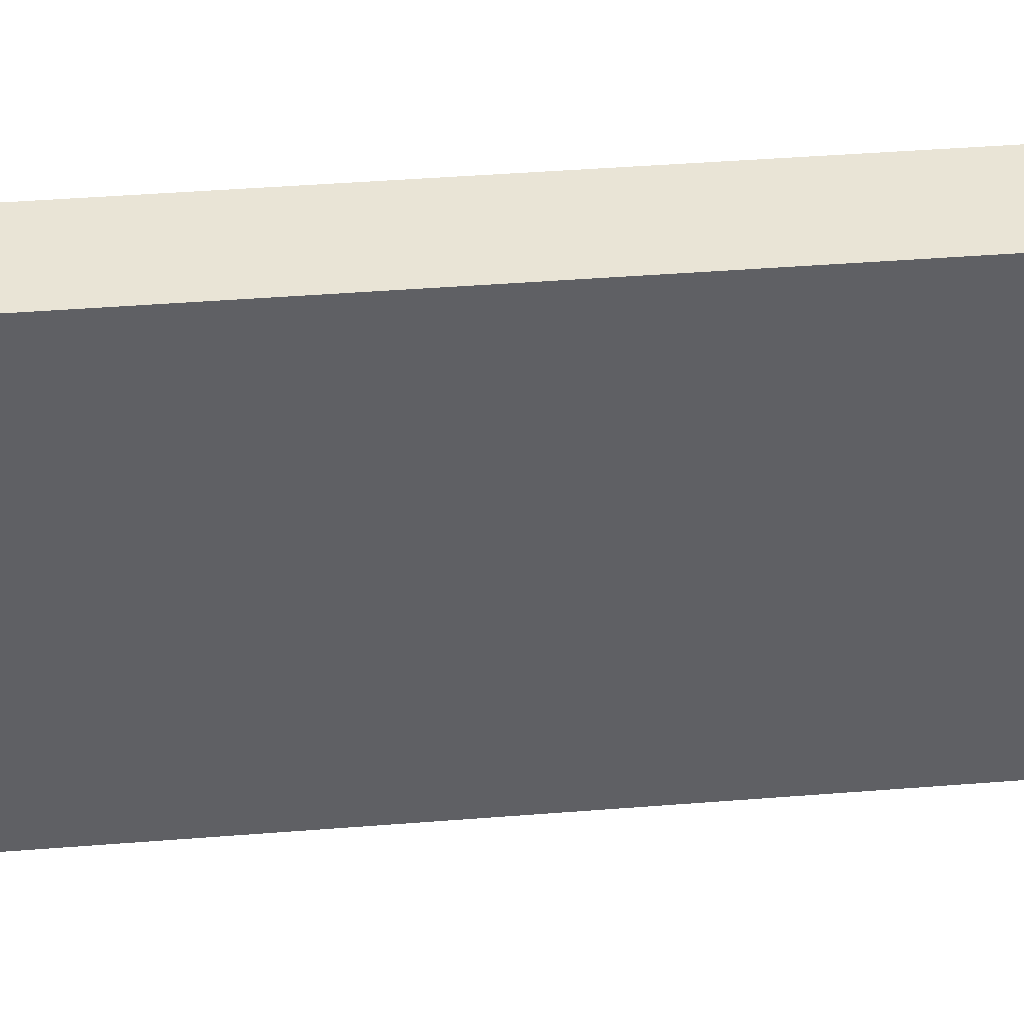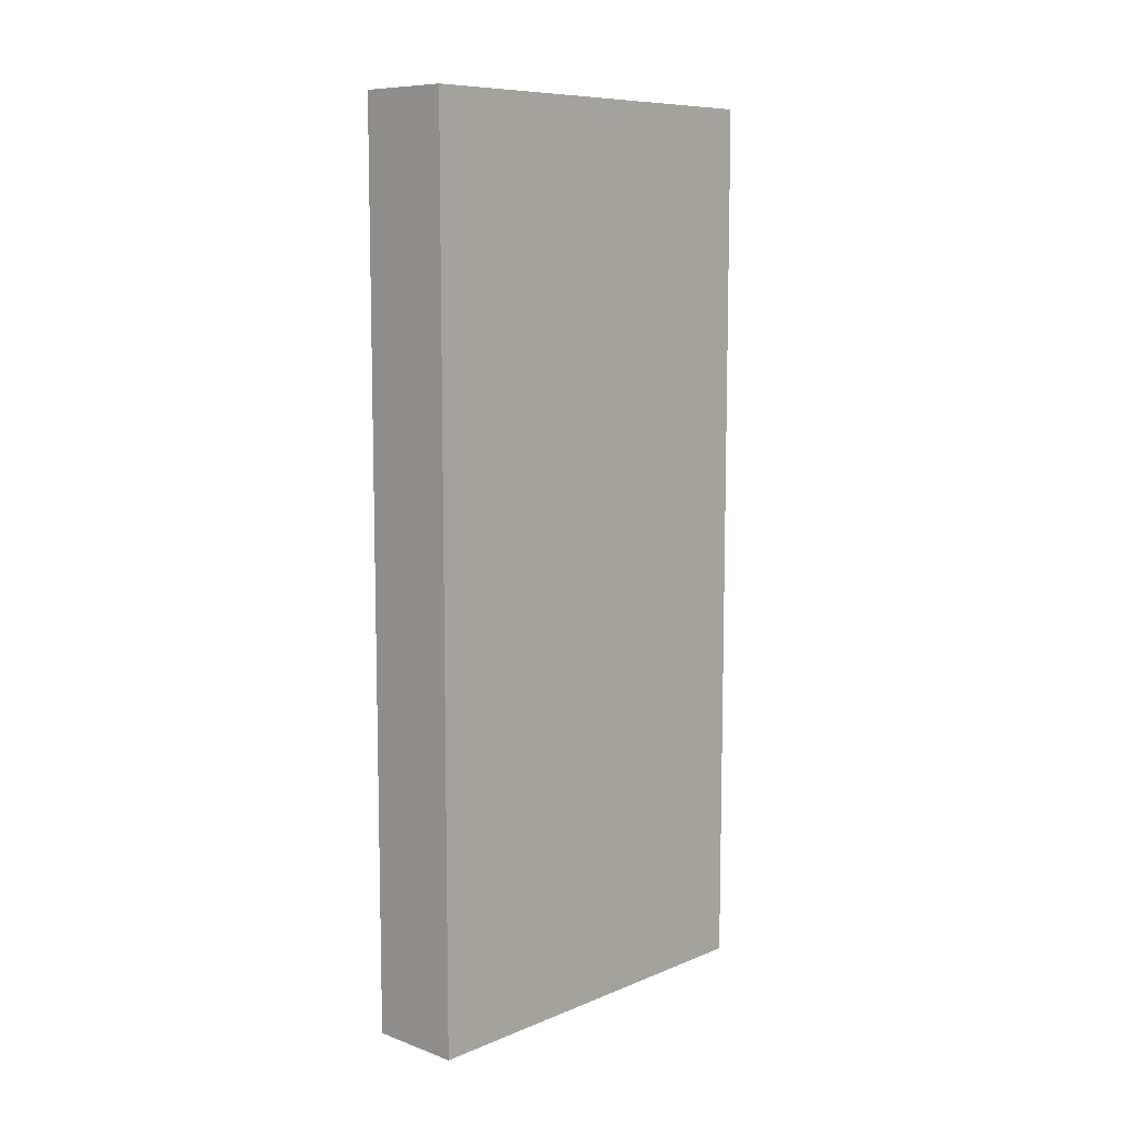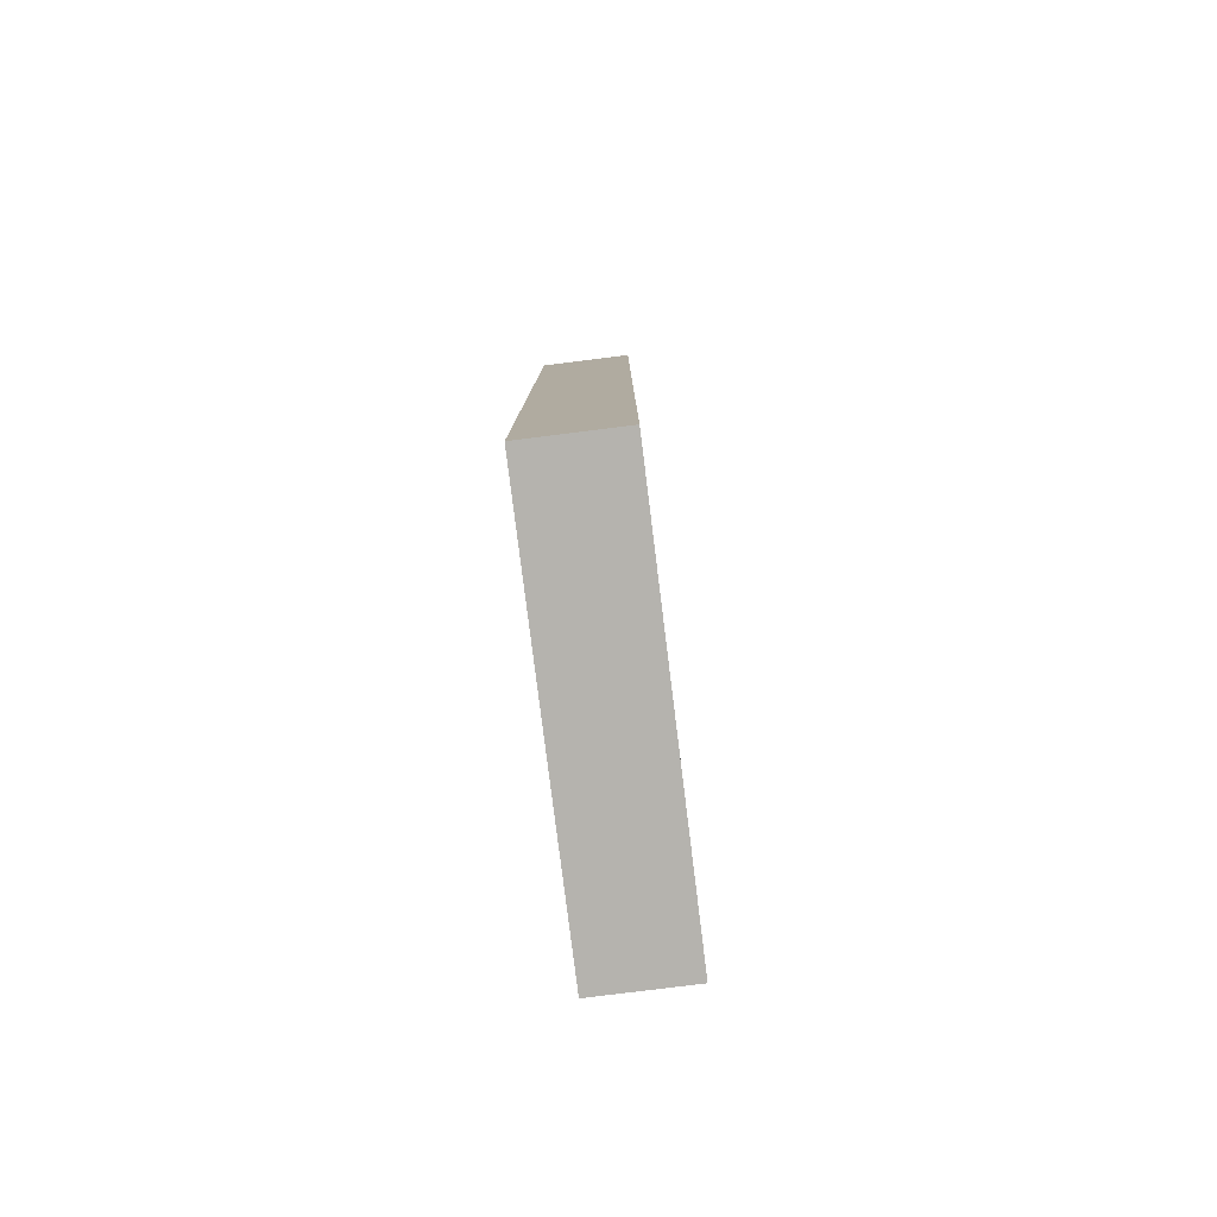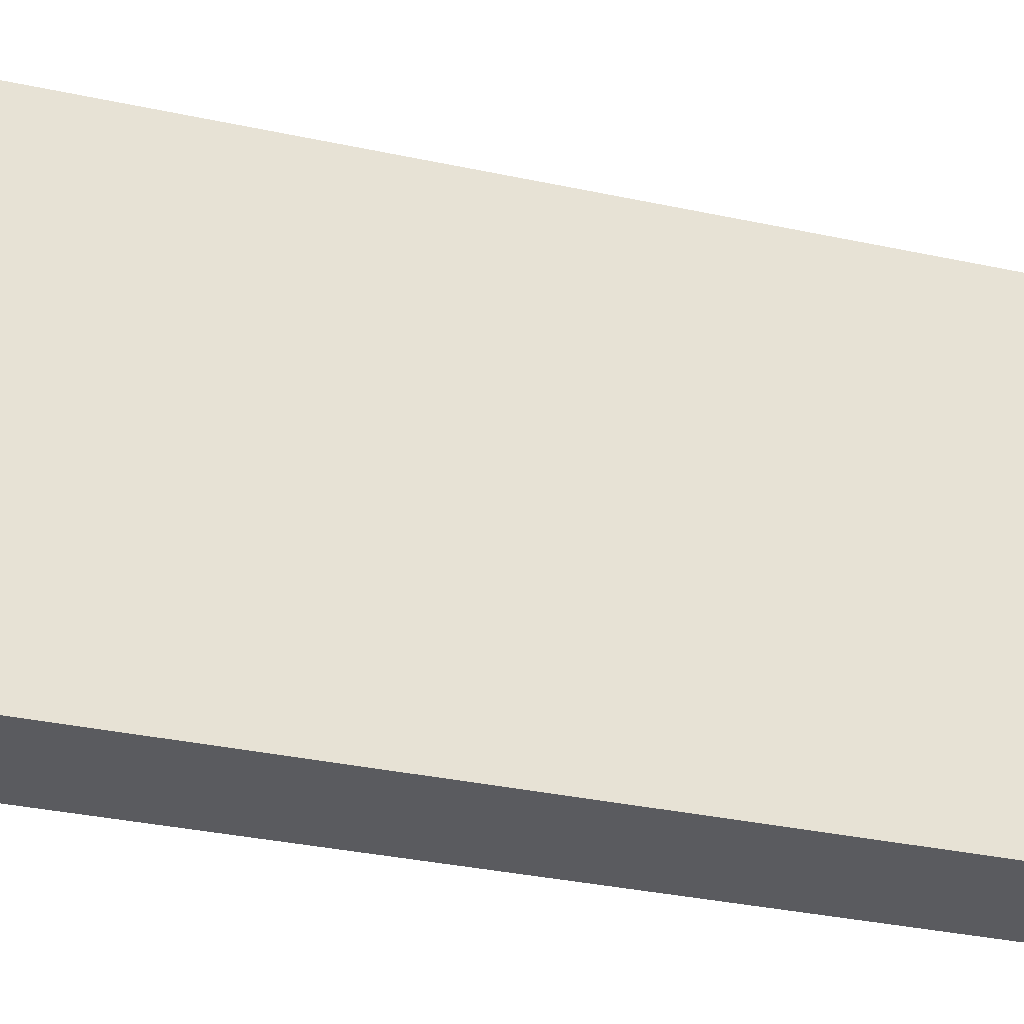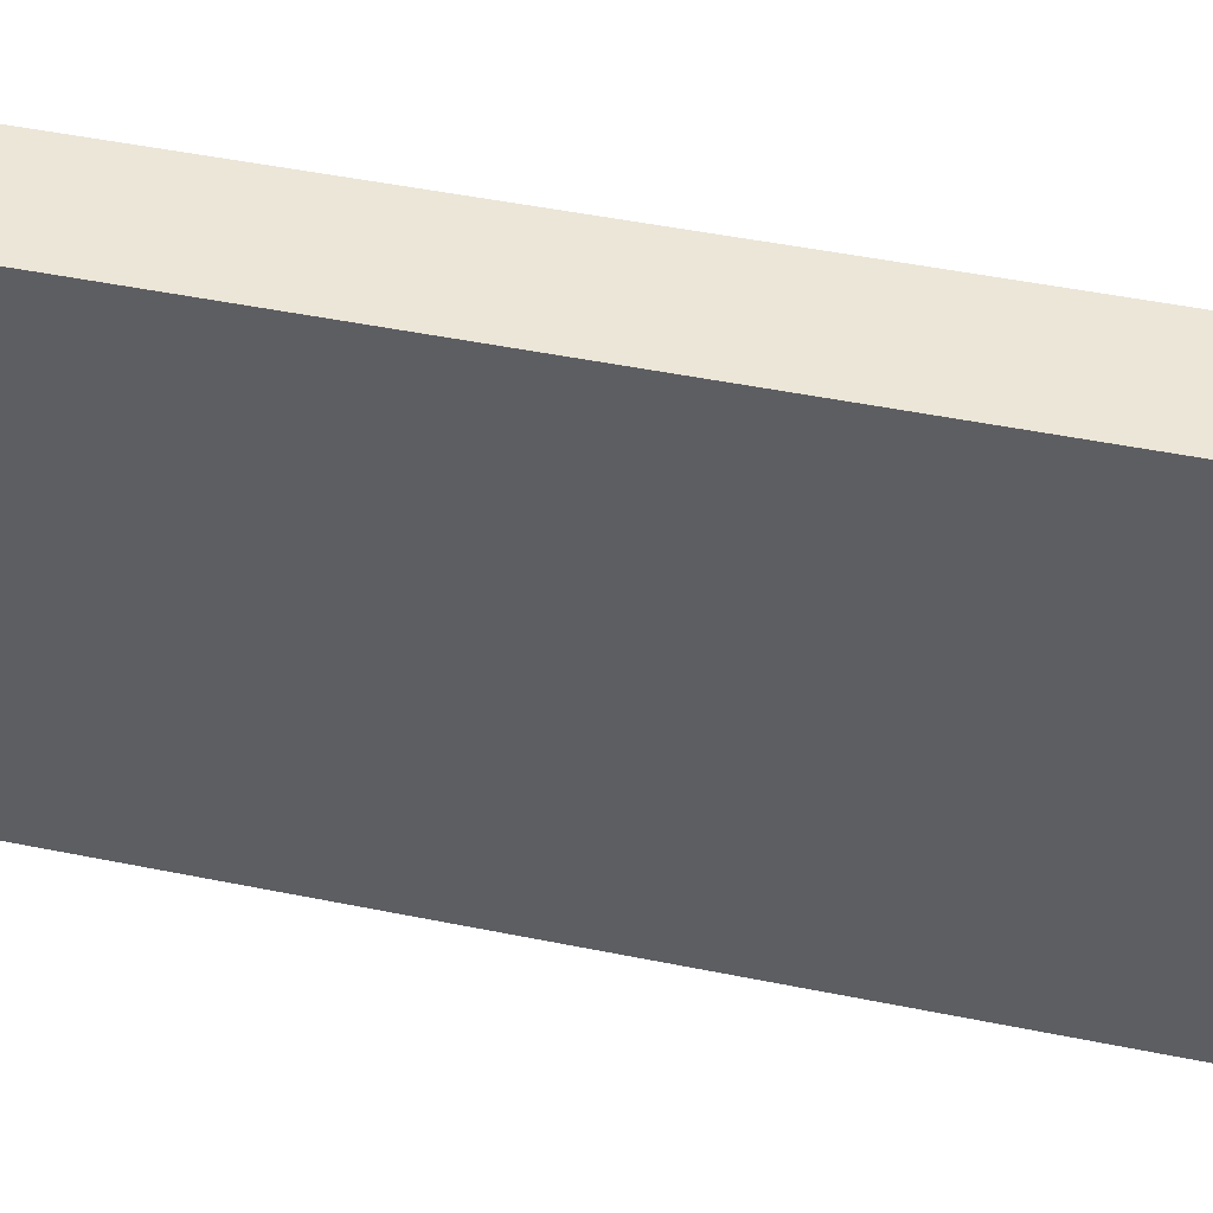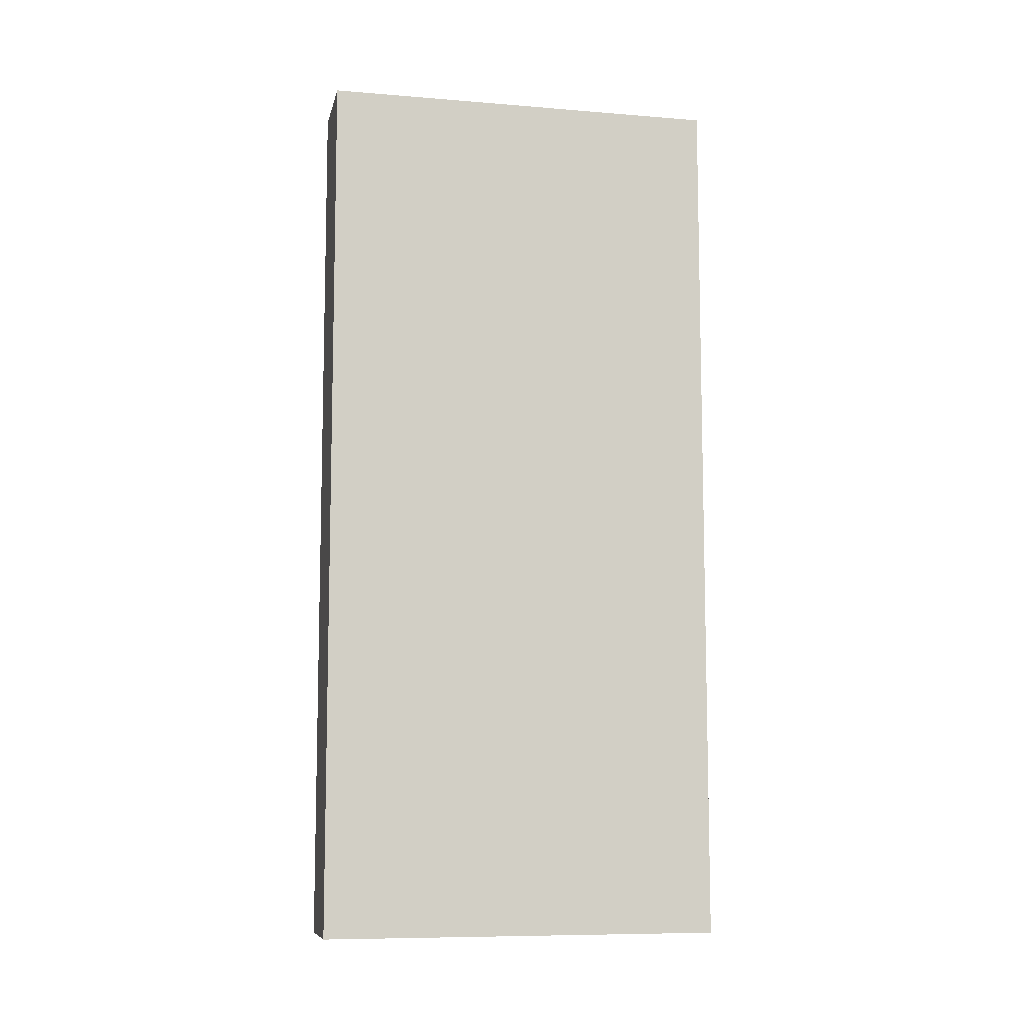
<metadata>
{"format":"obj","ext":"obj","renderer":"f3d","projection":"perspective","resolution":1024,"background":"white","views":[{"elev":42.5,"azim":-95.4,"up":"+Z"},{"elev":9.0,"azim":43.3,"up":"+Y"},{"elev":-80.0,"azim":-172.9,"up":"+Y"},{"elev":-32.9,"azim":73.3,"up":"+Z"},{"elev":46.3,"azim":103.2,"up":"+Z"},{"elev":-9.0,"azim":77.8,"up":"+Y"}]}
</metadata>
<code>
g WaterbedSides
v -0.2014 1 0
v -0.2014 1 0.909
v -0.2014 -1 0.909
v -0.2014 -1 0
v 0.008393 1 0
v -0.2014 1 0
v -0.2014 -1 0
v 0.008393 -1 0
v 0.008393 -1 0
v -0.2014 -1 0
v -0.2014 -1 0.909
v 0.008393 -1 0.909
v 0.008393 1 0.909
v -0.2014 1 0.909
v -0.2014 1 0
v 0.008393 1 0
v 0.008393 -1 0.909
v -0.2014 -1 0.909
v -0.2014 1 0.909
v 0.008393 1 0.909
v 0.008393 1 0.909
v 0.008393 1 0
v 0.008393 -1 0
v 0.008393 -1 0.909
g WaterbedSides_0
f 3 2 1
f 4 3 1
f 7 6 5
f 8 7 5
f 11 10 9
f 12 11 9
f 15 14 13
f 16 15 13
f 19 18 17
f 20 19 17
f 23 22 21
f 24 23 21

</code>
